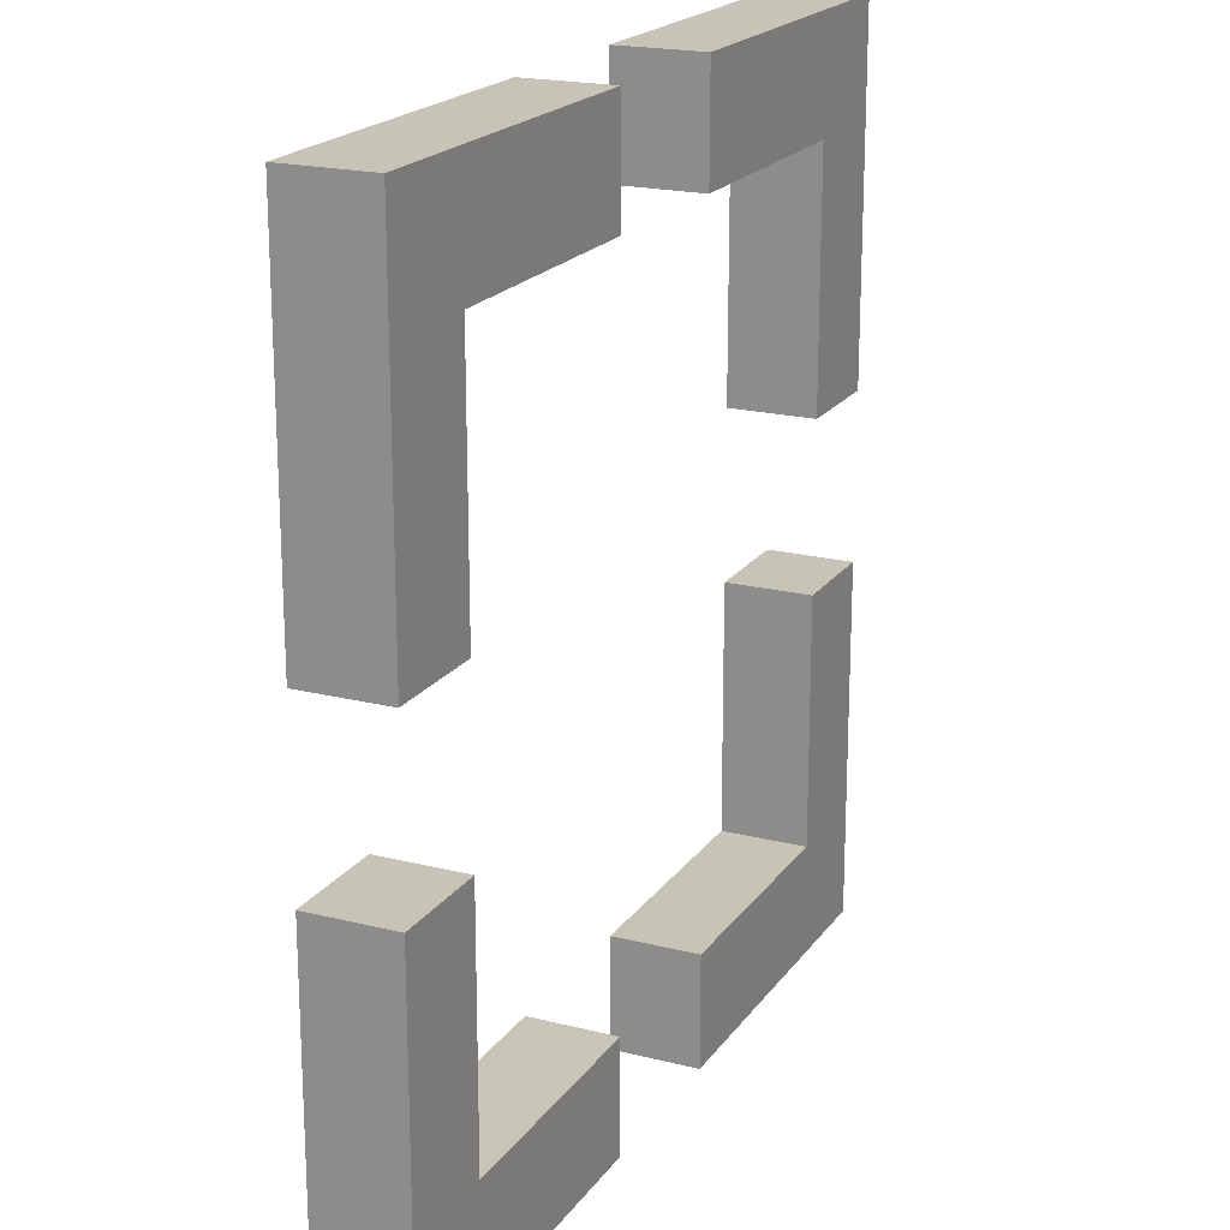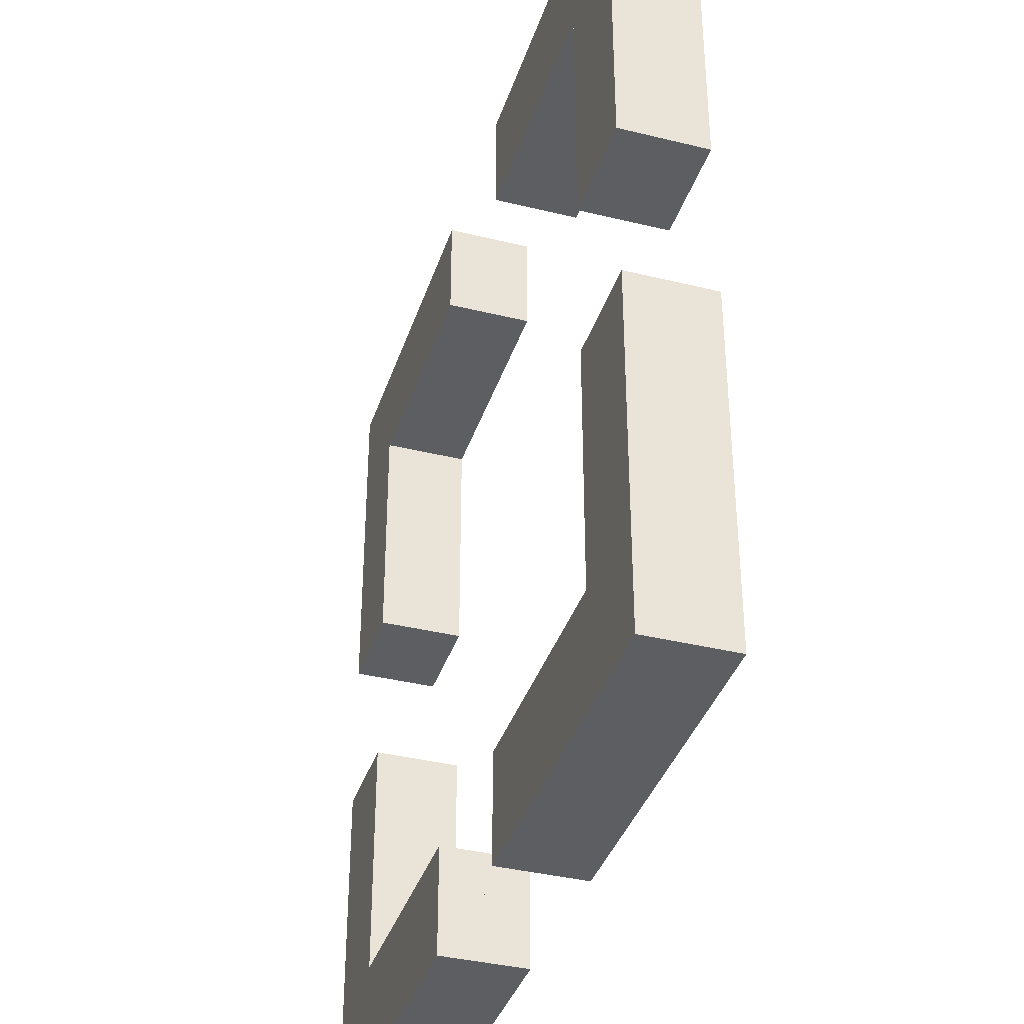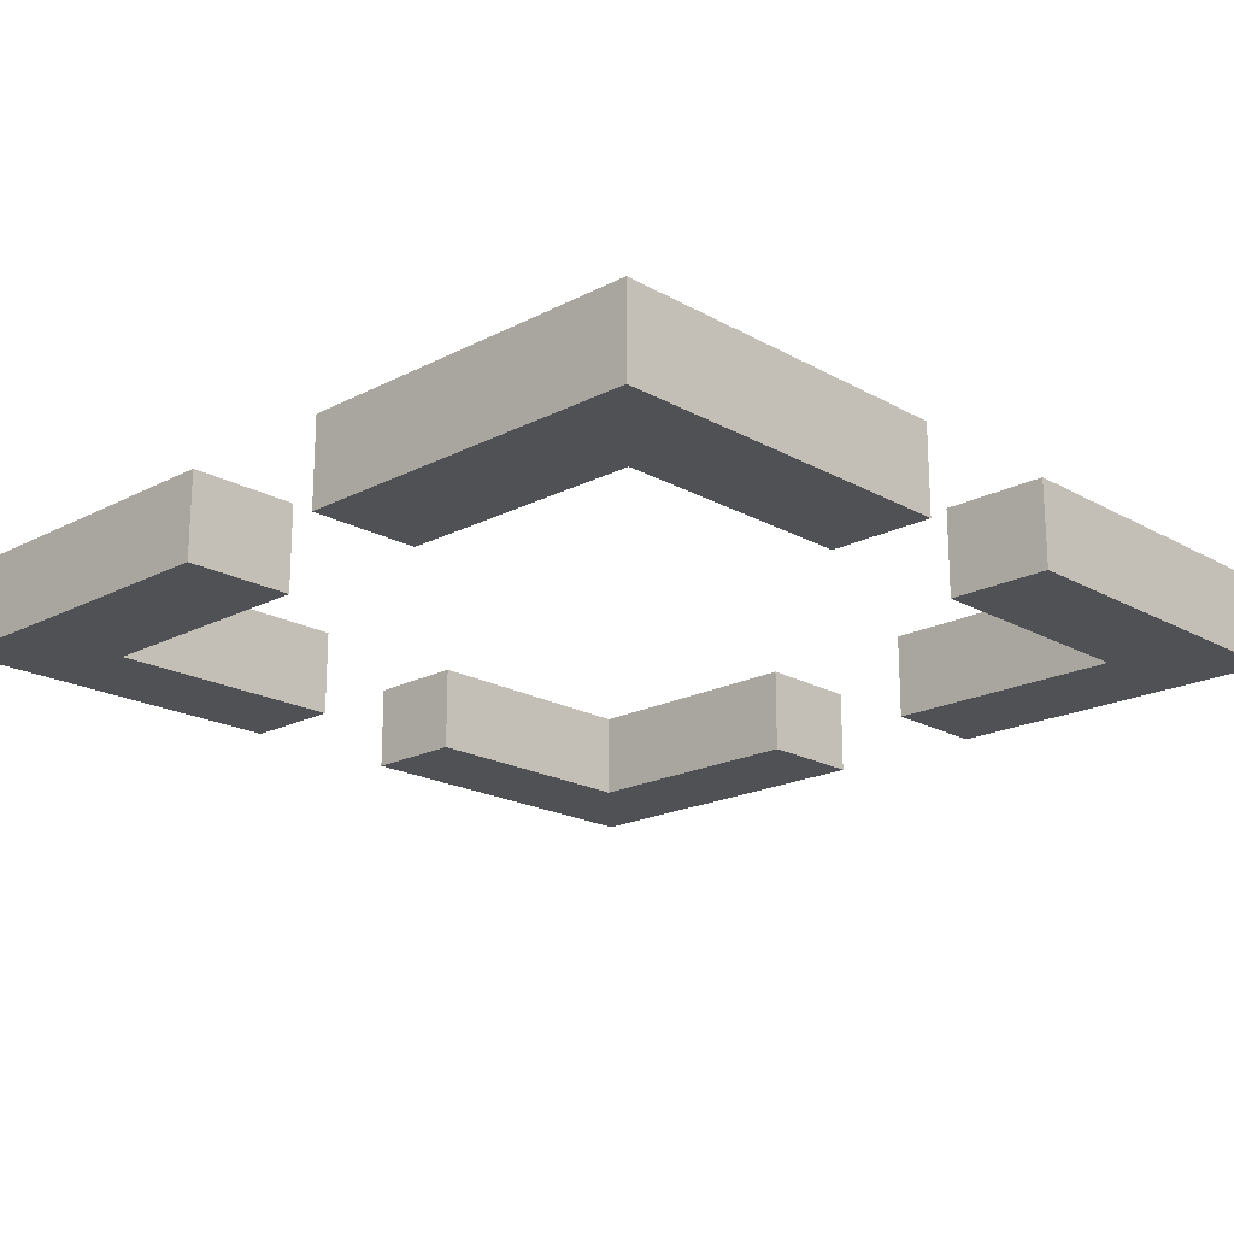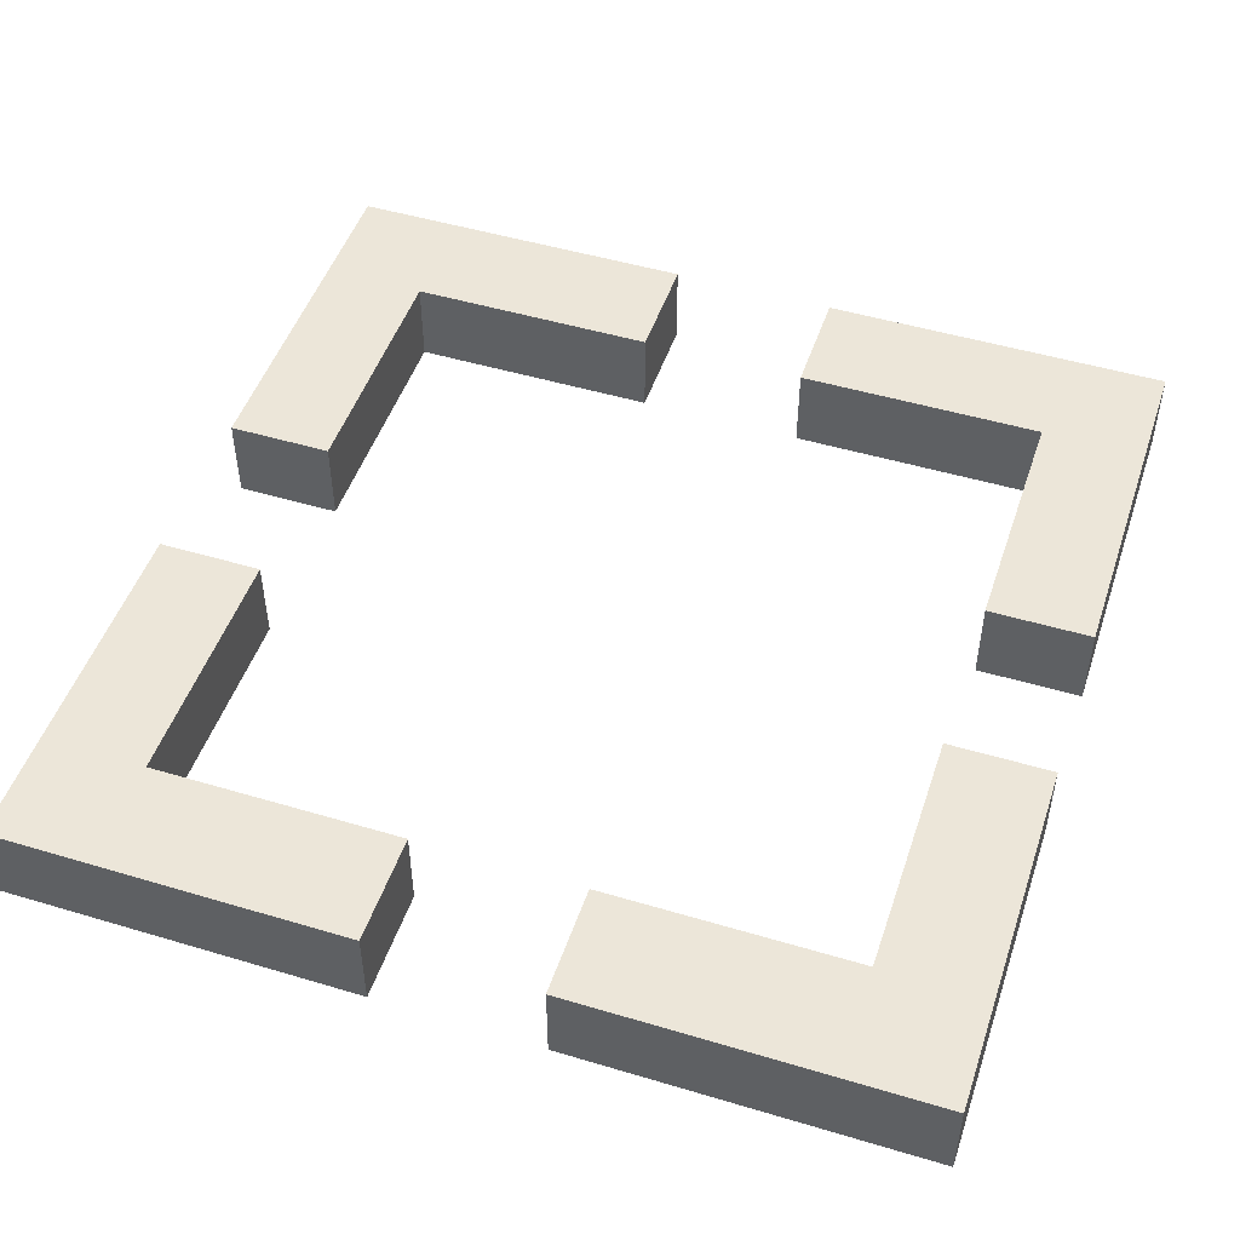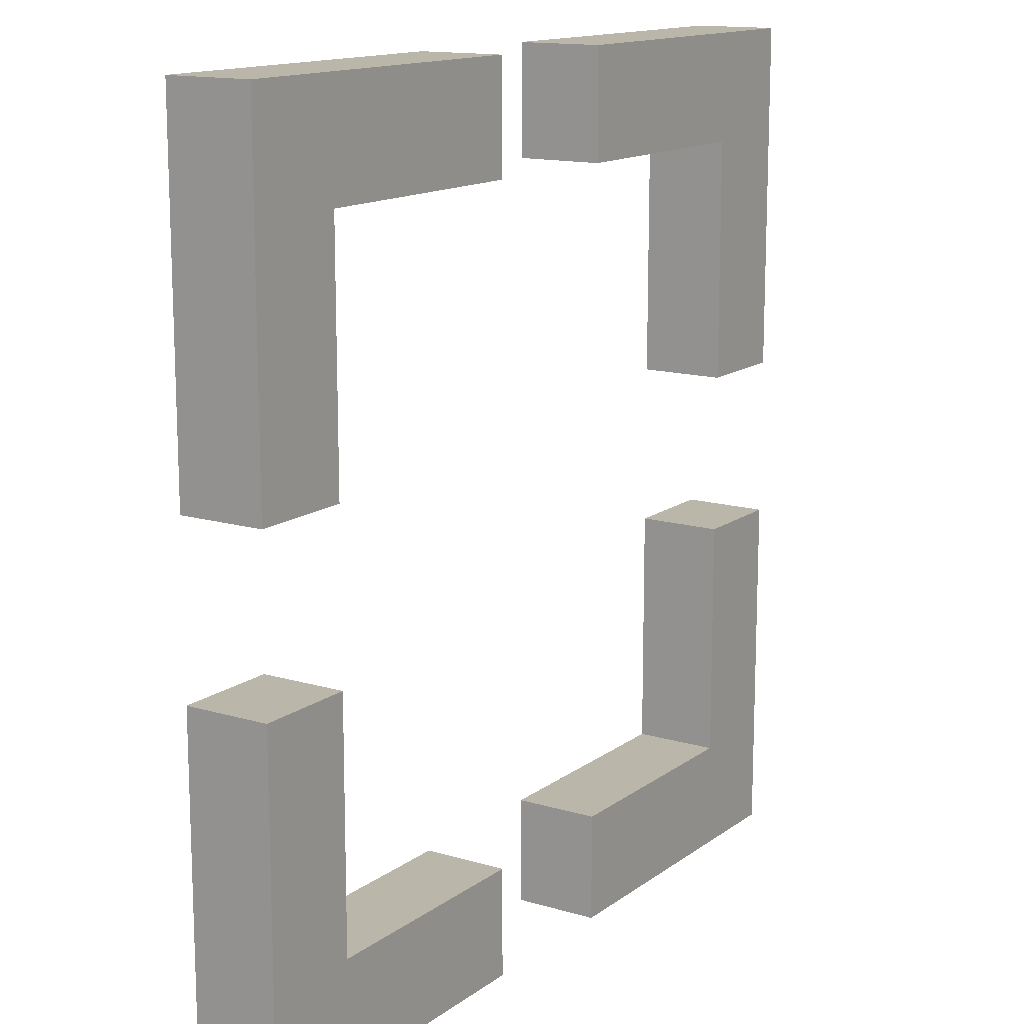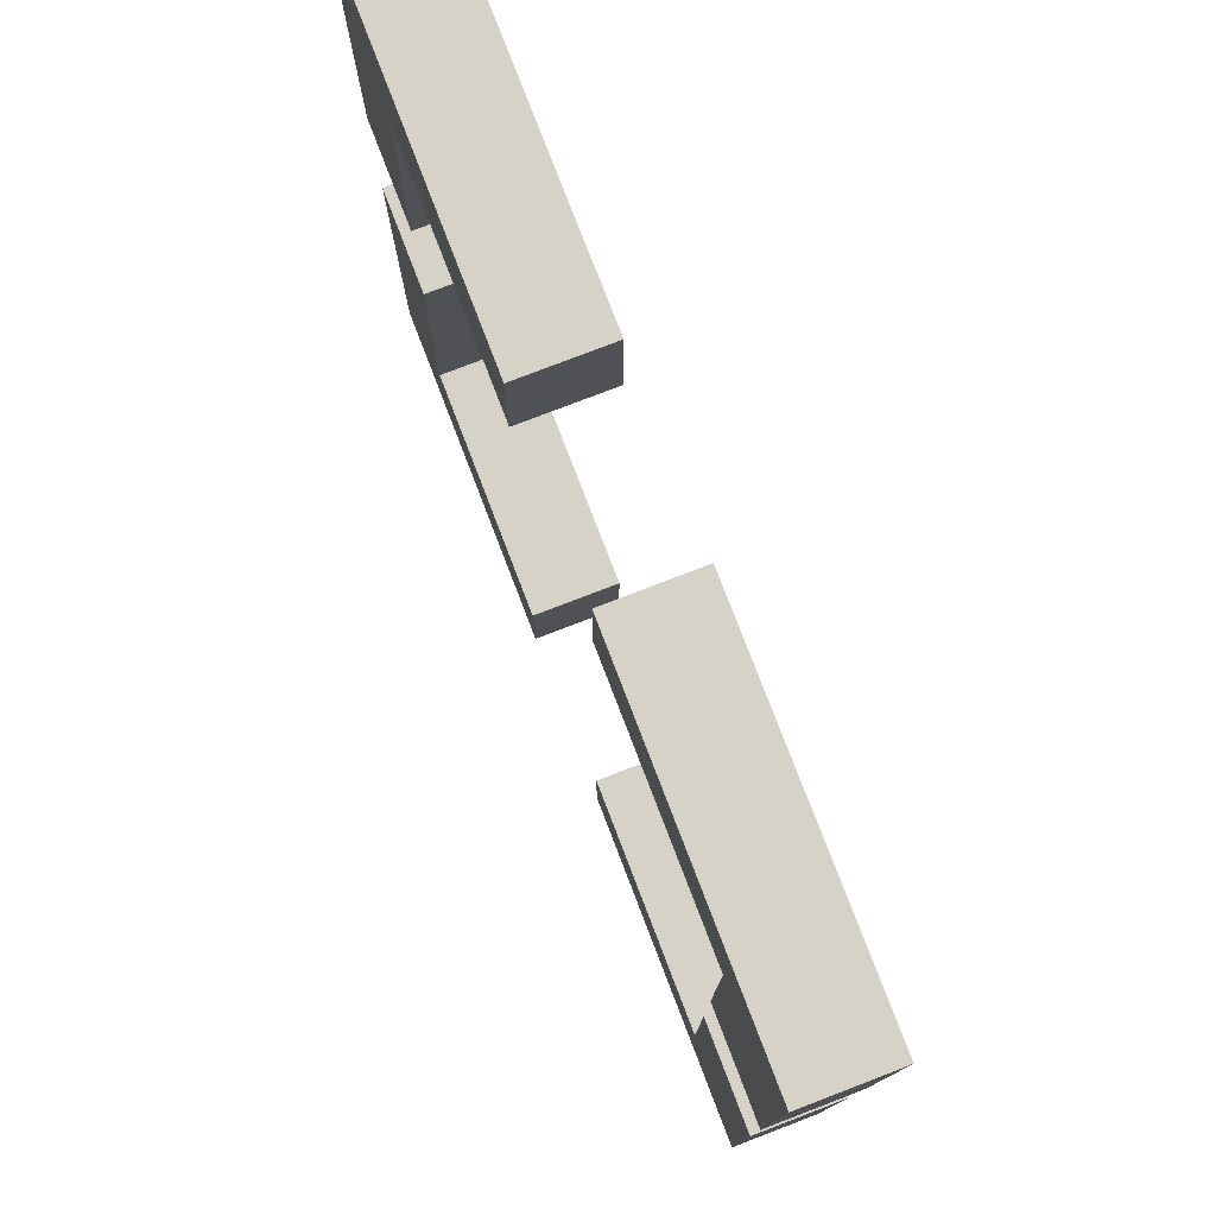
<metadata>
{"format":"obj","ext":"obj","renderer":"f3d","projection":"perspective","resolution":1024,"background":"white","views":[{"elev":19.8,"azim":114.9,"up":"+Z"},{"elev":-37.7,"azim":-107.4,"up":"+Z"},{"elev":-19.6,"azim":-136.1,"up":"+Y"},{"elev":49.0,"azim":-161.6,"up":"+Y"},{"elev":14.1,"azim":123.2,"up":"+Z"},{"elev":78.2,"azim":-111.0,"up":"+Z"}]}
</metadata>
<code>
o Cube
v 1.576 0.1563 -1.601
v 1.576 0.1563 -0.3
v 1.2 0.1563 -1.2
v 0.3 0.1563 -1.601
v 0.3 0.08291 -1.601
v 0.3 0.1563 -1.2
v 1.576 0.08291 -0.3
v 1.2 0.1563 -0.3
v -1.576 0.1563 -1.601
v -1.576 0.1563 -0.3
v -1.2 0.1563 -1.2
v -0.3 0.1563 -1.601
v -0.3 0.08291 -1.601
v -0.3 0.1563 -1.2
v -1.576 0.08291 -0.3
v -1.2 0.1563 -0.3
v 1.576 0.1563 1.601
v 1.576 0.1563 0.3
v 1.2 0.1563 1.2
v 0.3 0.1563 1.601
v 0.3 0.08291 1.601
v 0.3 0.1563 1.2
v 1.576 0.08291 0.3
v 1.2 0.1563 0.3
v -1.576 0.1563 1.601
v -1.576 0.1563 0.3
v -1.2 0.1563 1.2
v -0.3 0.1563 1.601
v -0.3 0.08291 1.601
v -0.3 0.1563 1.2
v -1.576 0.08291 0.3
v -1.2 0.1563 0.3
v 1.576 0 -1.601
v 1.576 0 -0.3
v 1.2 0 -1.2
v 0.3 0 -1.601
v 1.576 -0.1563 -1.601
v 1.576 -0.1563 -0.3
v 1.2 -0.1563 -1.2
v 0.3 -0.1563 -1.601
v 0.3 0 -1.2
v 0.3 -0.08291 -1.601
v 0.3 -0.1563 -1.2
v 1.2 0 -0.3
v 1.576 -0.08291 -0.3
v 1.2 -0.1563 -0.3
v -1.576 0 -1.601
v -1.576 0 -0.3
v -1.2 0 -1.2
v -0.3 0 -1.601
v -1.576 -0.1563 -1.601
v -1.576 -0.1563 -0.3
v -1.2 -0.1563 -1.2
v -0.3 -0.1563 -1.601
v -0.3 0 -1.2
v -0.3 -0.08291 -1.601
v -0.3 -0.1563 -1.2
v -1.2 0 -0.3
v -1.576 -0.08291 -0.3
v -1.2 -0.1563 -0.3
v 1.576 0 1.601
v 1.576 0 0.3
v 1.2 0 1.2
v 0.3 0 1.601
v 1.576 -0.1563 1.601
v 1.576 -0.1563 0.3
v 1.2 -0.1563 1.2
v 0.3 -0.1563 1.601
v 0.3 0 1.2
v 0.3 -0.08291 1.601
v 0.3 -0.1563 1.2
v 1.2 0 0.3
v 1.576 -0.08291 0.3
v 1.2 -0.1563 0.3
v -1.576 0 1.601
v -1.576 0 0.3
v -1.2 0 1.2
v -0.3 0 1.601
v -1.576 -0.1563 1.601
v -1.576 -0.1563 0.3
v -1.2 -0.1563 1.2
v -0.3 -0.1563 1.601
v -0.3 0 1.2
v -0.3 -0.08291 1.601
v -0.3 -0.1563 1.2
v -1.2 0 0.3
v -1.576 -0.08291 0.3
v -1.2 -0.1563 0.3
f 1 4 6 3 8 2
f 33 1 2 7 34
f 8 3 44
f 6 4 41
f 1 33 36 5 4
f 41 4 36
f 35 6 41
f 3 6 35
f 44 3 35
f 2 8 34
f 34 8 44
f 9 10 16 11 14 12
f 47 48 15 10 9
f 16 58 11
f 14 55 12
f 9 12 13 50 47
f 55 50 12
f 49 55 14
f 11 49 14
f 58 49 11
f 10 48 16
f 48 58 16
f 17 18 24 19 22 20
f 61 62 23 18 17
f 24 72 19
f 22 69 20
f 17 20 21 64 61
f 69 64 20
f 63 69 22
f 19 63 22
f 72 63 19
f 18 62 24
f 62 72 24
f 25 28 30 27 32 26
f 75 25 26 31 76
f 32 27 86
f 30 28 83
f 25 75 78 29 28
f 83 28 78
f 77 30 83
f 27 30 77
f 86 27 77
f 26 32 76
f 76 32 86
f 33 36 41 35 44 34
f 37 38 46 39 43 40
f 33 34 45 38 37
f 46 44 39
f 43 41 40
f 37 40 42 36 33
f 41 36 40
f 35 41 43
f 39 35 43
f 44 35 39
f 38 34 46
f 34 44 46
f 47 48 58 49 55 50
f 51 54 57 53 60 52
f 47 51 52 59 48
f 60 53 58
f 57 54 55
f 51 47 50 56 54
f 55 54 50
f 49 57 55
f 53 57 49
f 58 53 49
f 52 60 48
f 48 60 58
f 61 62 72 63 69 64
f 65 68 71 67 74 66
f 61 65 66 73 62
f 74 67 72
f 71 68 69
f 65 61 64 70 68
f 69 68 64
f 63 71 69
f 67 71 63
f 72 67 63
f 66 74 62
f 62 74 72
f 75 78 83 77 86 76
f 79 80 88 81 85 82
f 75 76 87 80 79
f 88 86 81
f 85 83 82
f 79 82 84 78 75
f 83 78 82
f 77 83 85
f 81 77 85
f 86 77 81
f 80 76 88
f 76 86 88

</code>
